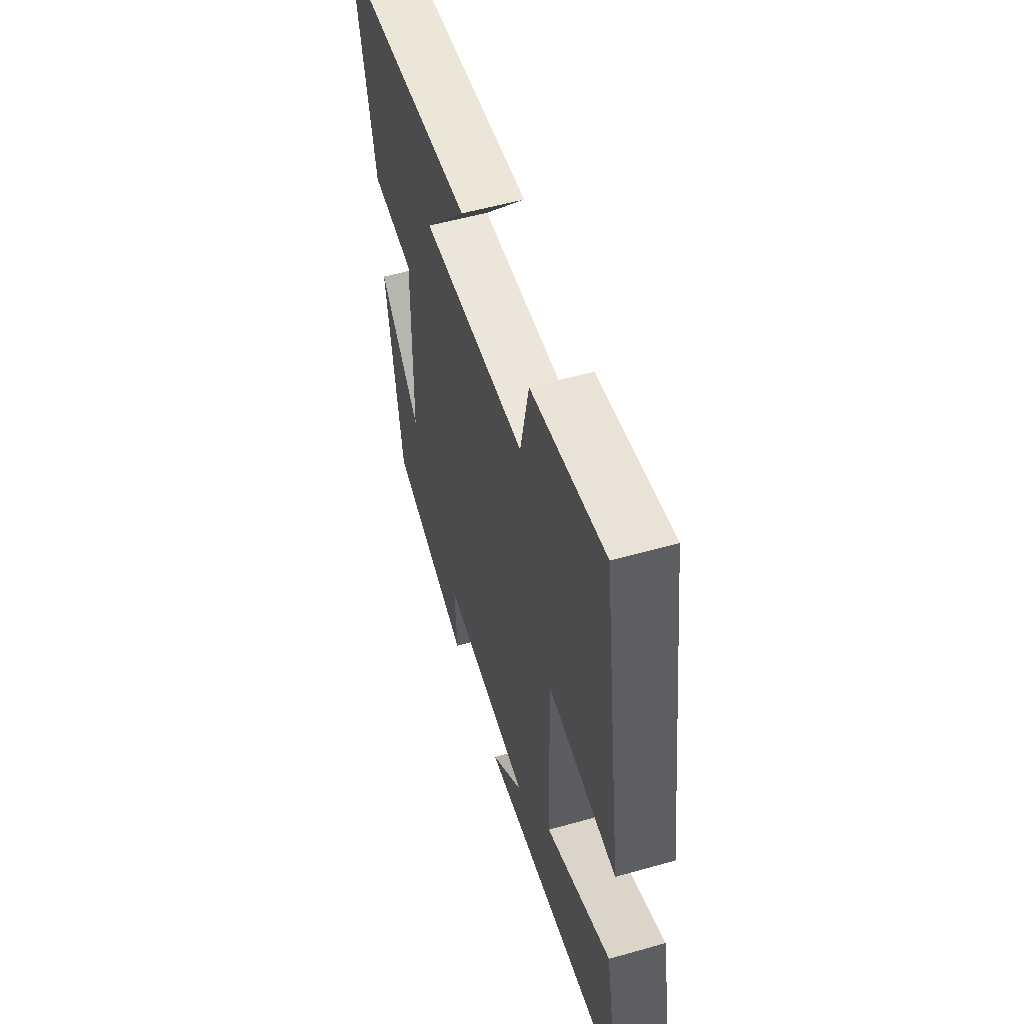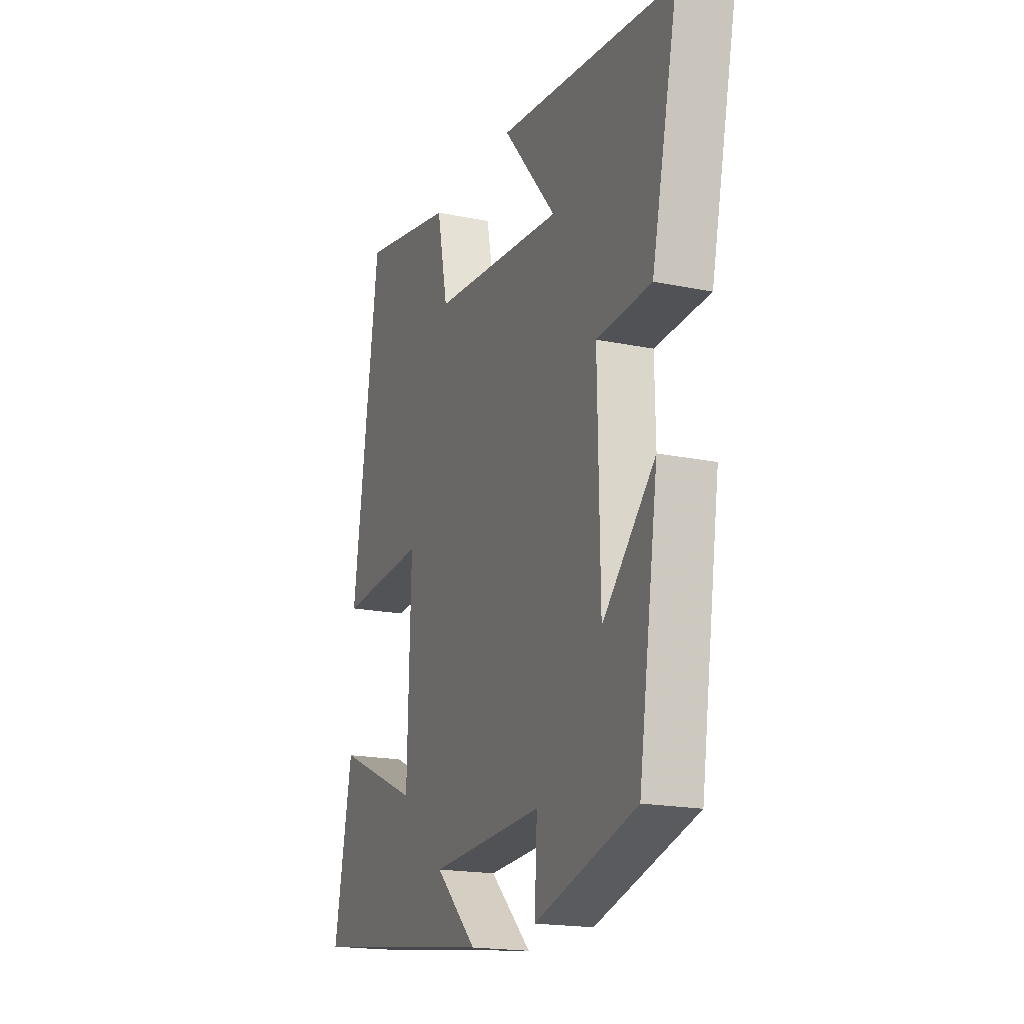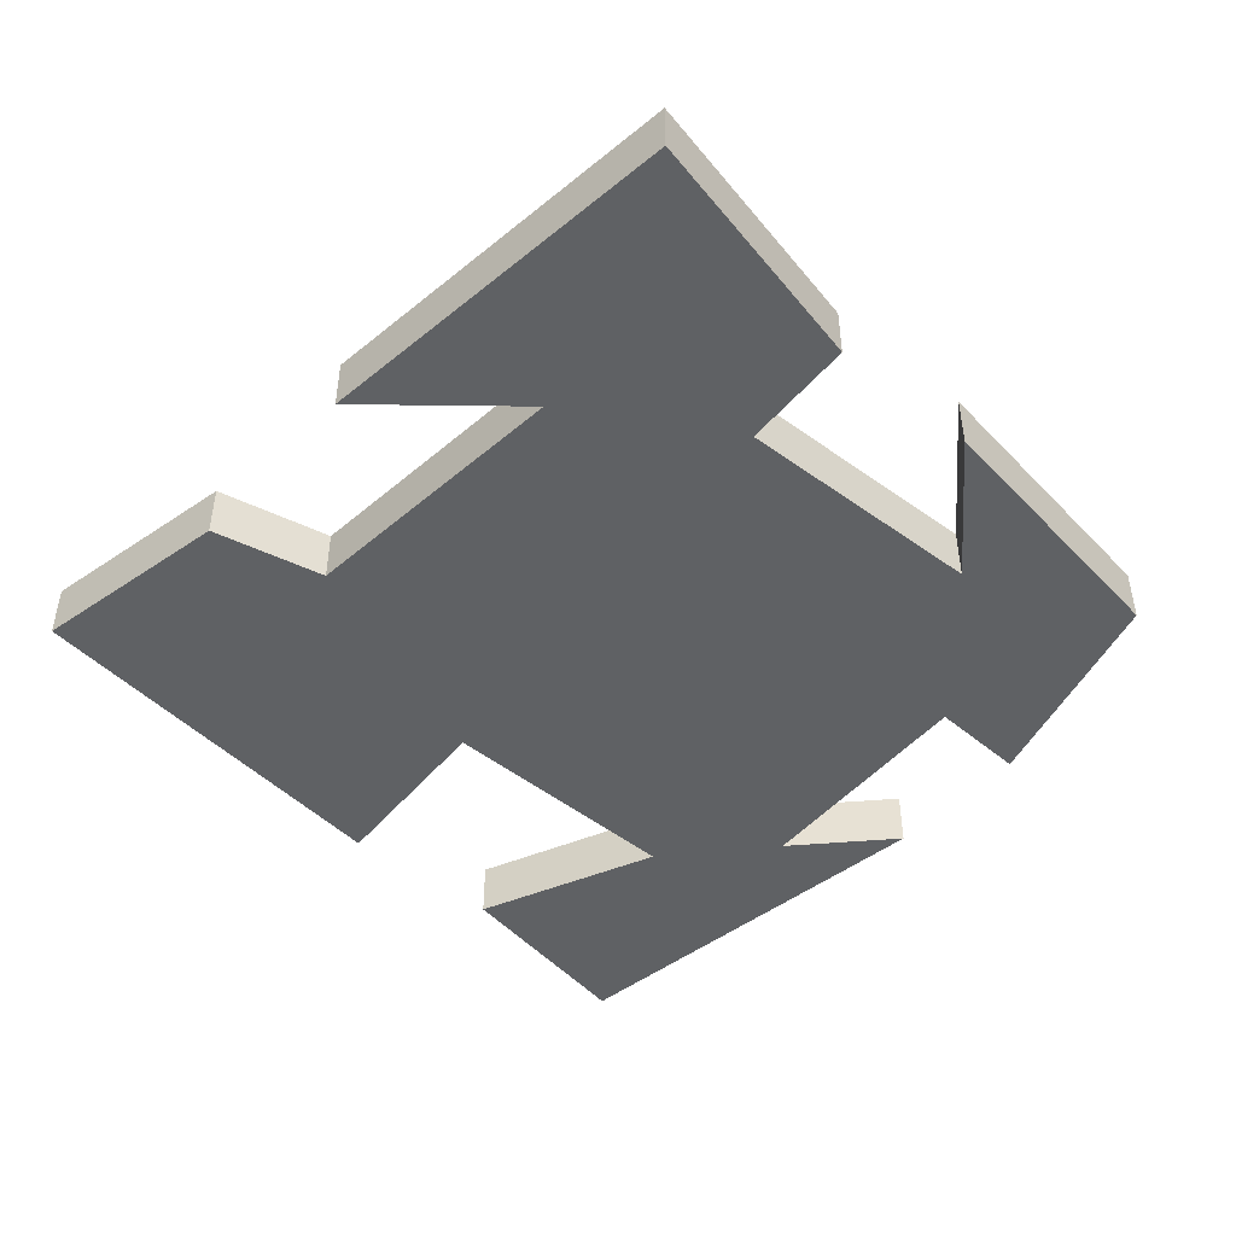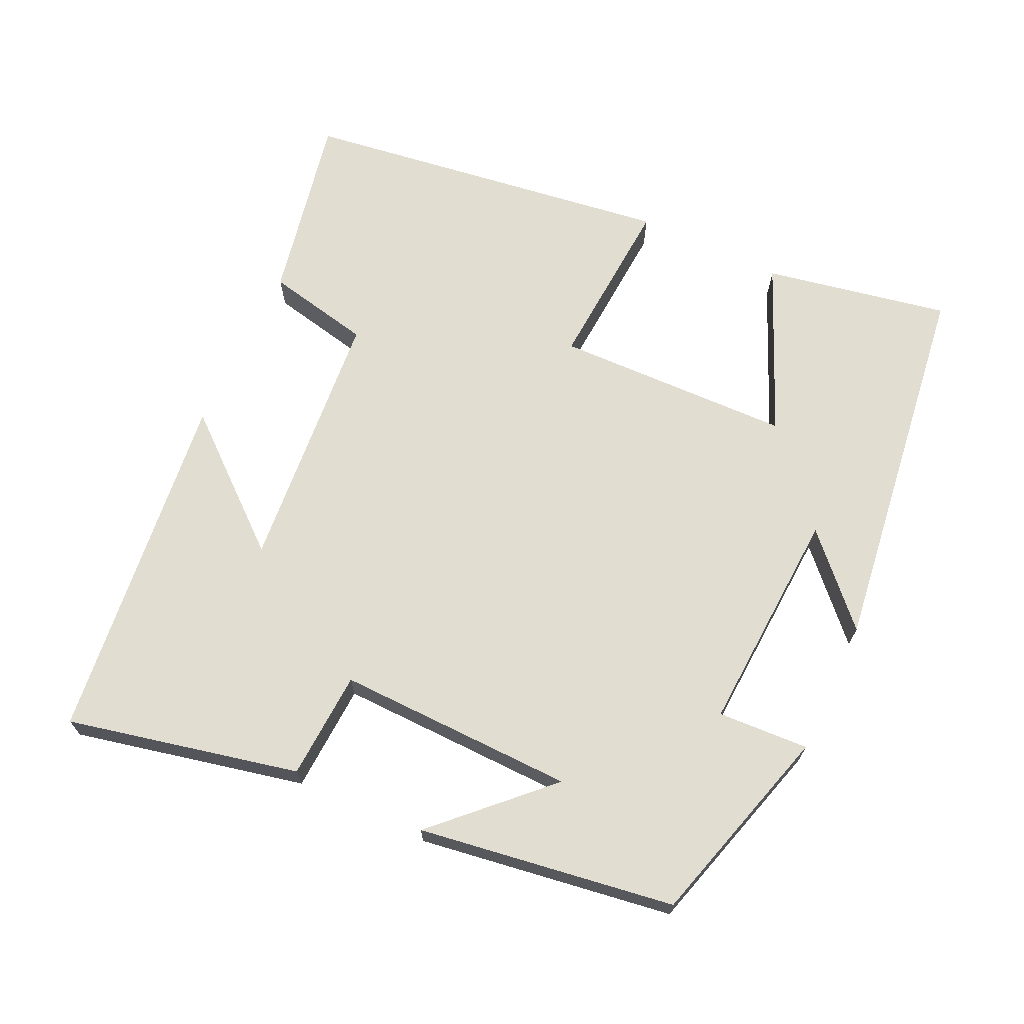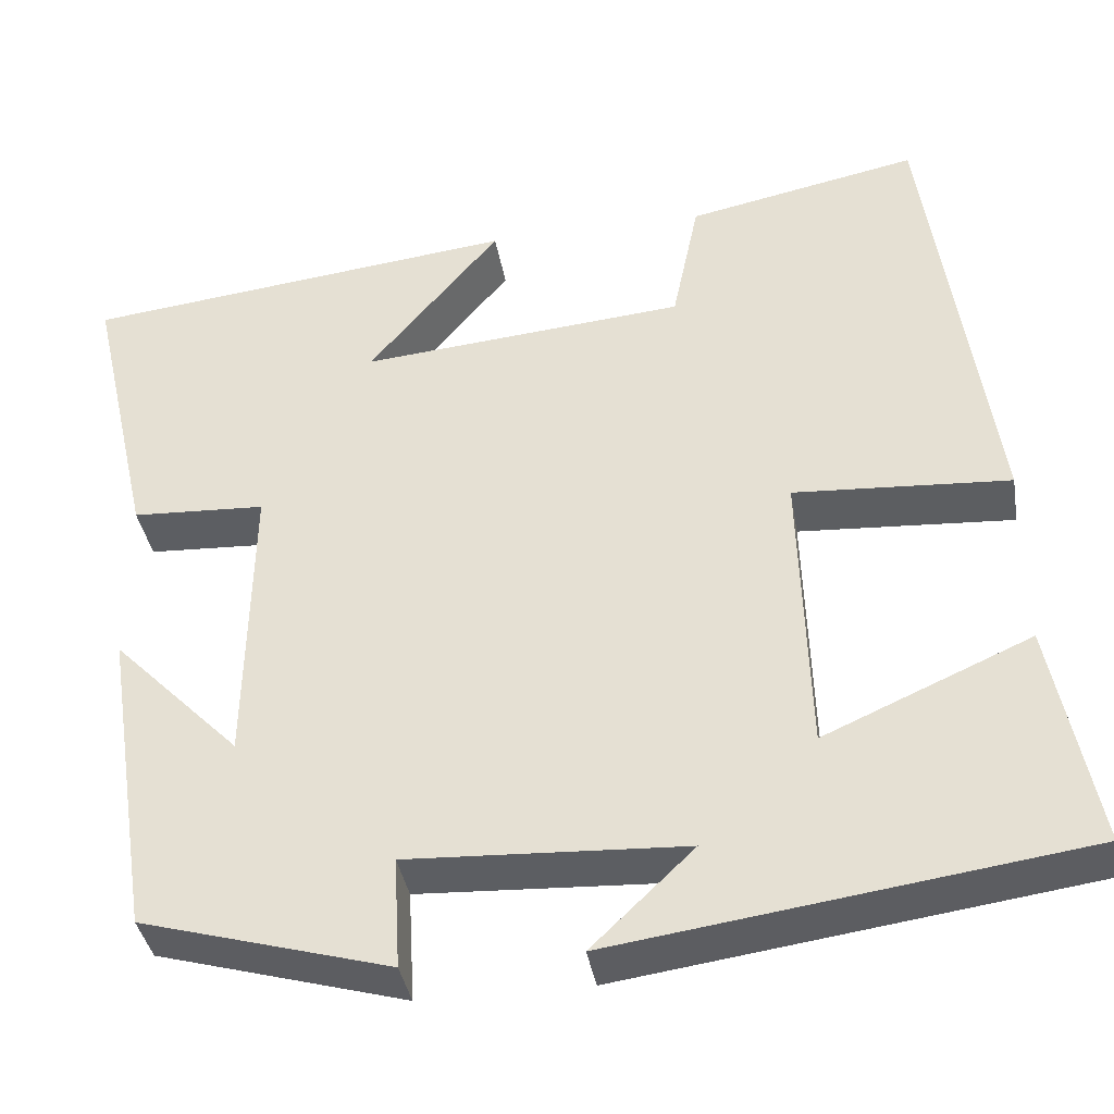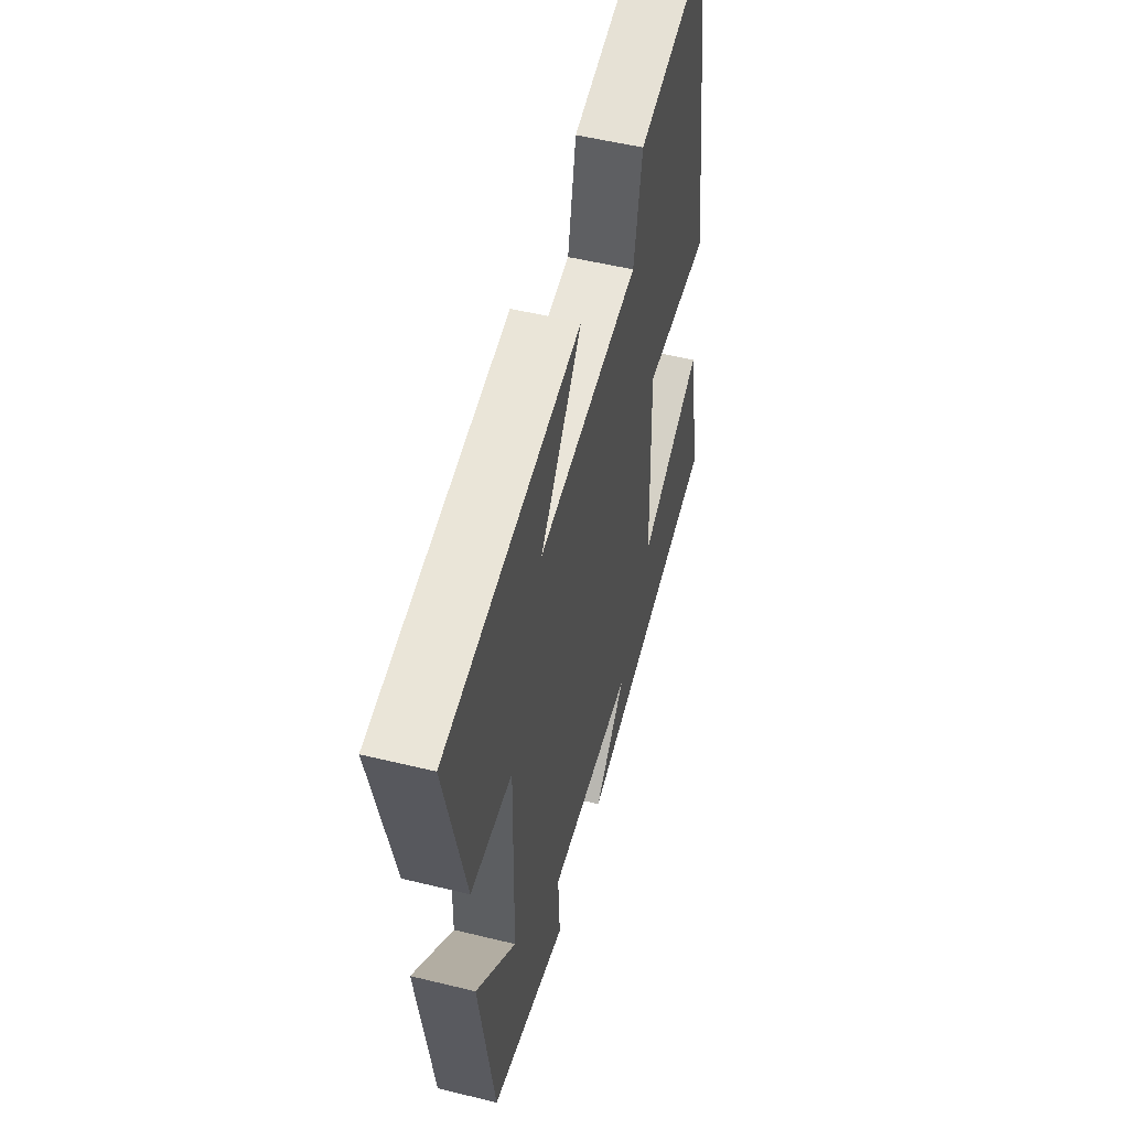
<metadata>
{"format":"obj","ext":"obj","renderer":"f3d","projection":"perspective","resolution":1024,"background":"white","views":[{"elev":54.7,"azim":-106.7,"up":"+Z"},{"elev":-18.5,"azim":68.3,"up":"+Z"},{"elev":-46.0,"azim":49.3,"up":"+Y"},{"elev":68.7,"azim":115.3,"up":"+Y"},{"elev":-38.0,"azim":-170.3,"up":"+Z"},{"elev":52.1,"azim":104.8,"up":"+Z"}]}
</metadata>
<code>
v 0.446 0.07 -0.421
v 0.166 0.07 -0.5
v 0.173 0.07 -0.374
v -0.139 0.07 -0.39
v -0.024 0.07 -0.5
v -0.55 0.07 -0.427
v -0.5 0.07 -0.172
v -0.267 0.07 -0.274
v -0.257 0.07 0.054
v -0.5 0.07 0.038
v -0.426 0.07 0.552
v -0.166 0.07 0.5
v -0.136 0.07 0.355
v 0.23 0.07 0.323
v 0.082 0.07 0.5
v 0.572 0.07 0.445
v 0.5 0.07 0.125
v 0.35 0.07 0.117
v 0.356 0.07 -0.213
v 0.5 0.07 -0.067
v 0.446 0 -0.421
v 0.166 0 -0.5
v 0.173 0 -0.374
v -0.139 0 -0.39
v -0.024 0 -0.5
v -0.55 0 -0.427
v -0.5 0 -0.172
v -0.267 0 -0.274
v -0.257 0 0.054
v -0.5 0 0.038
v -0.426 0 0.552
v -0.166 0 0.5
v -0.136 0 0.355
v 0.23 0 0.323
v 0.082 0 0.5
v 0.572 0 0.445
v 0.5 0 0.125
v 0.35 0 0.117
v 0.356 0 -0.213
v 0.5 0 -0.067
f 19 20 1 2
f 18 19 2 3
f 16 17 18
f 14 15 16
f 14 16 18
f 18 3 4
f 14 18 4
f 13 14 4
f 11 12 13
f 10 11 13
f 9 10 13
f 8 9 13 4
f 6 7 8
f 5 6 8
f 4 5 8
f 22 21 40 39
f 23 22 39 38
f 38 37 36
f 36 35 34
f 38 36 34
f 24 23 38
f 24 38 34
f 24 34 33
f 33 32 31
f 33 31 30
f 33 30 29
f 24 33 29 28
f 28 27 26
f 28 26 25
f 28 25 24
f 1 21 22 2
f 2 22 23 3
f 3 23 24 4
f 4 24 25 5
f 5 25 26 6
f 6 26 27 7
f 7 27 28 8
f 8 28 29 9
f 9 29 30 10
f 10 30 31 11
f 11 31 32 12
f 12 32 33 13
f 13 33 34 14
f 14 34 35 15
f 15 35 36 16
f 16 36 37 17
f 17 37 38 18
f 18 38 39 19
f 19 39 40 20
f 20 40 21 1

</code>
